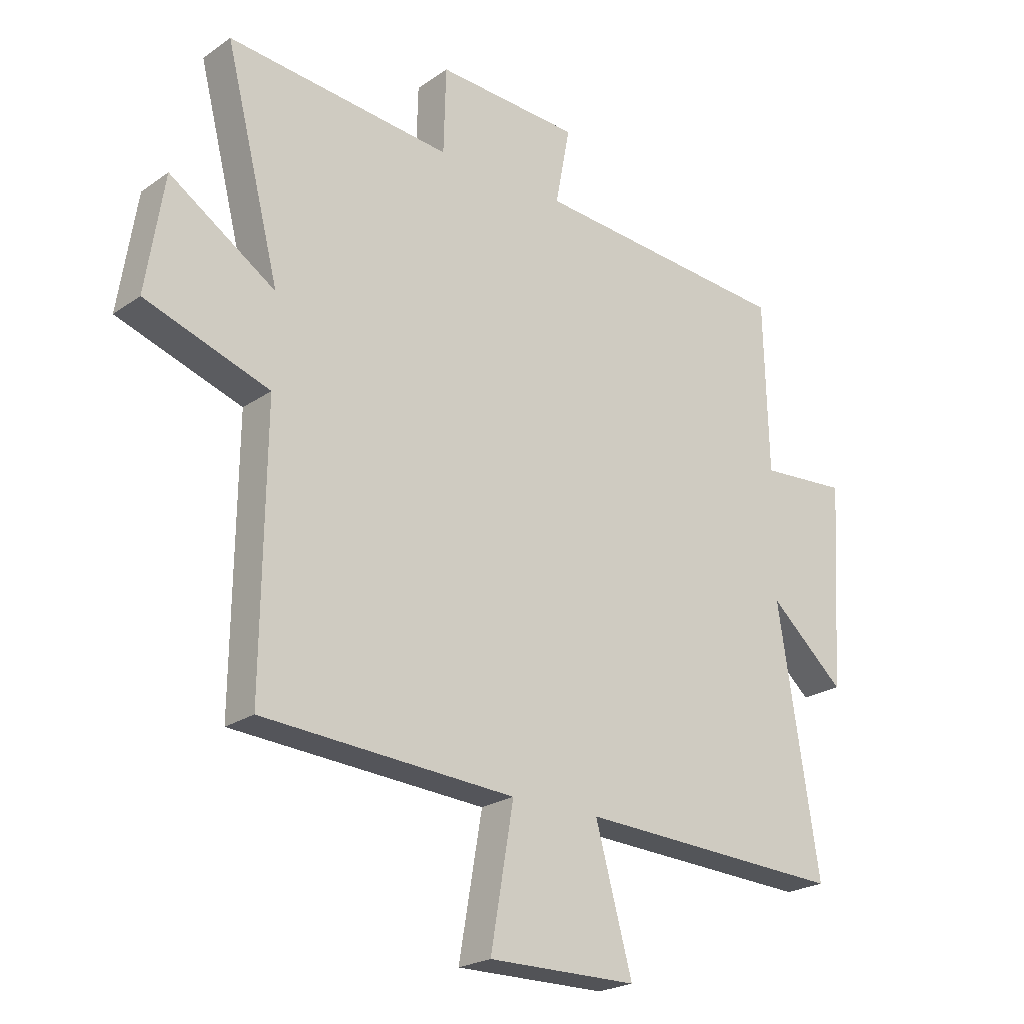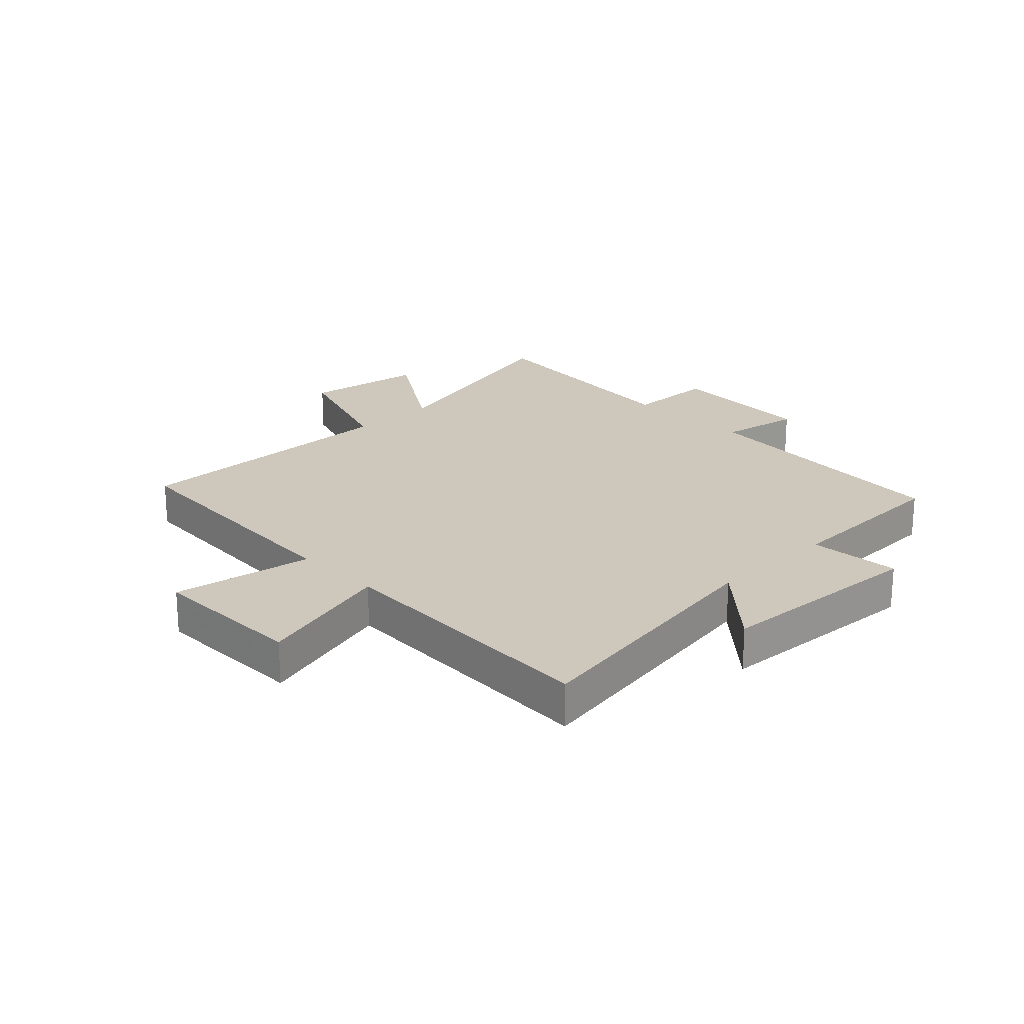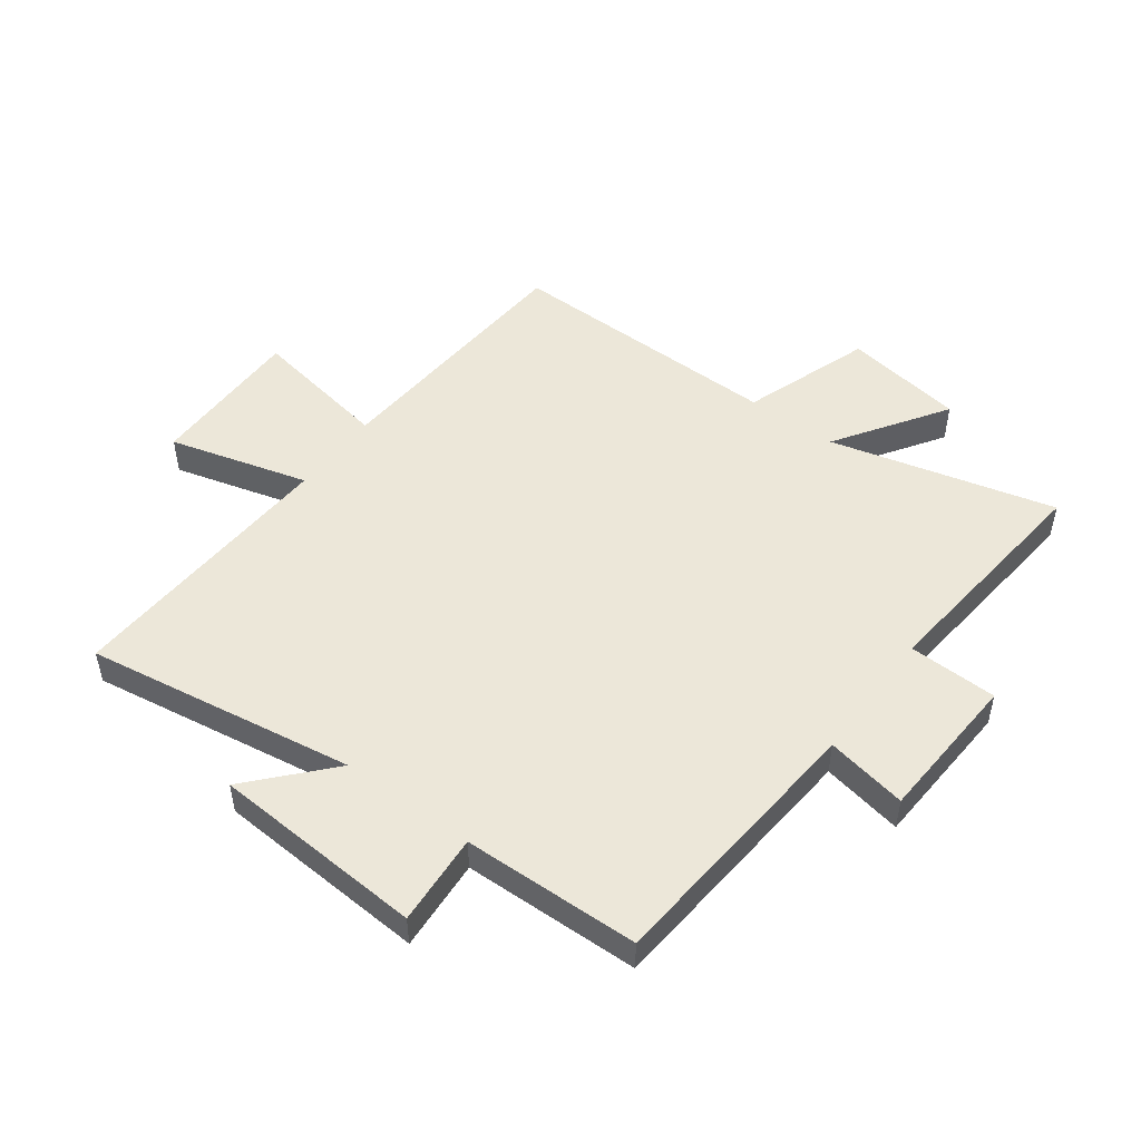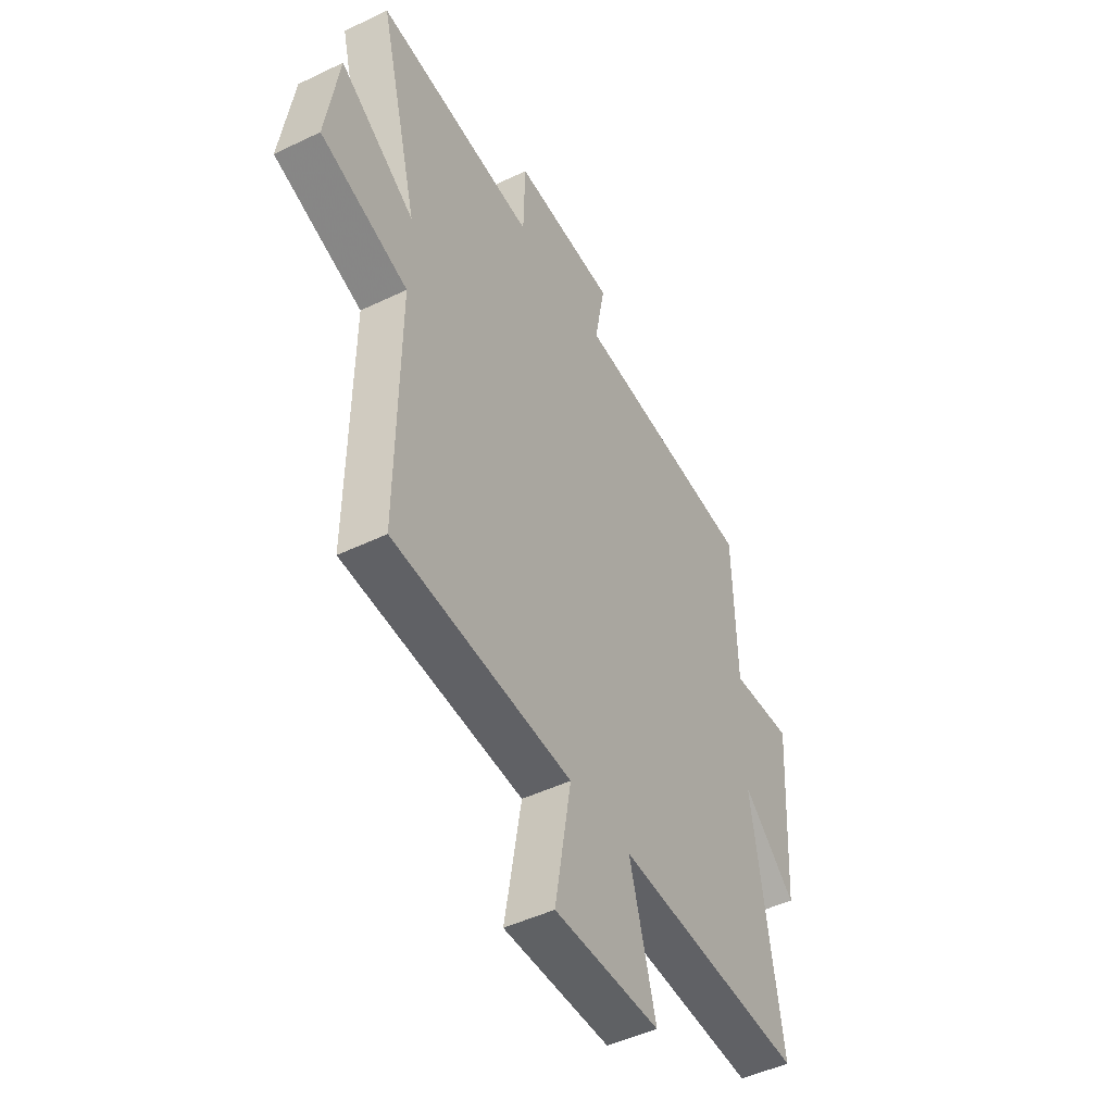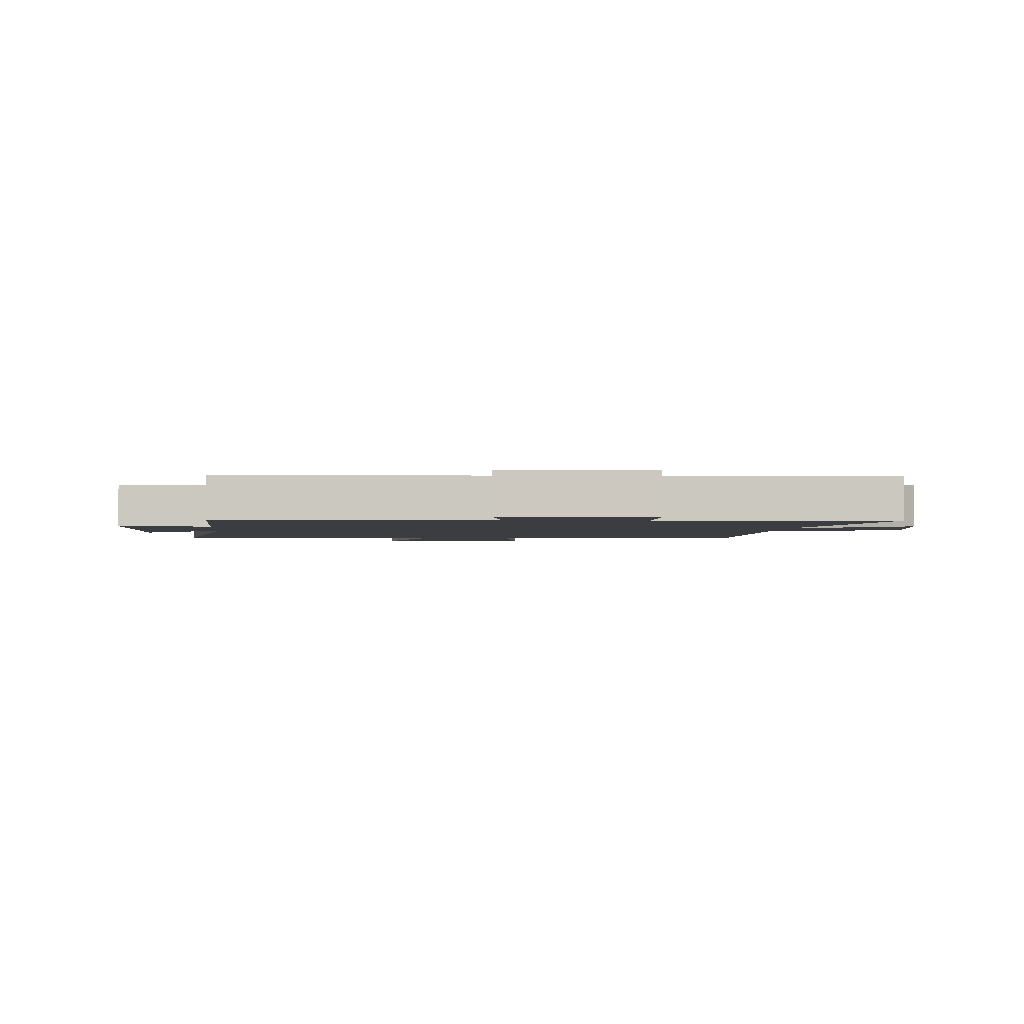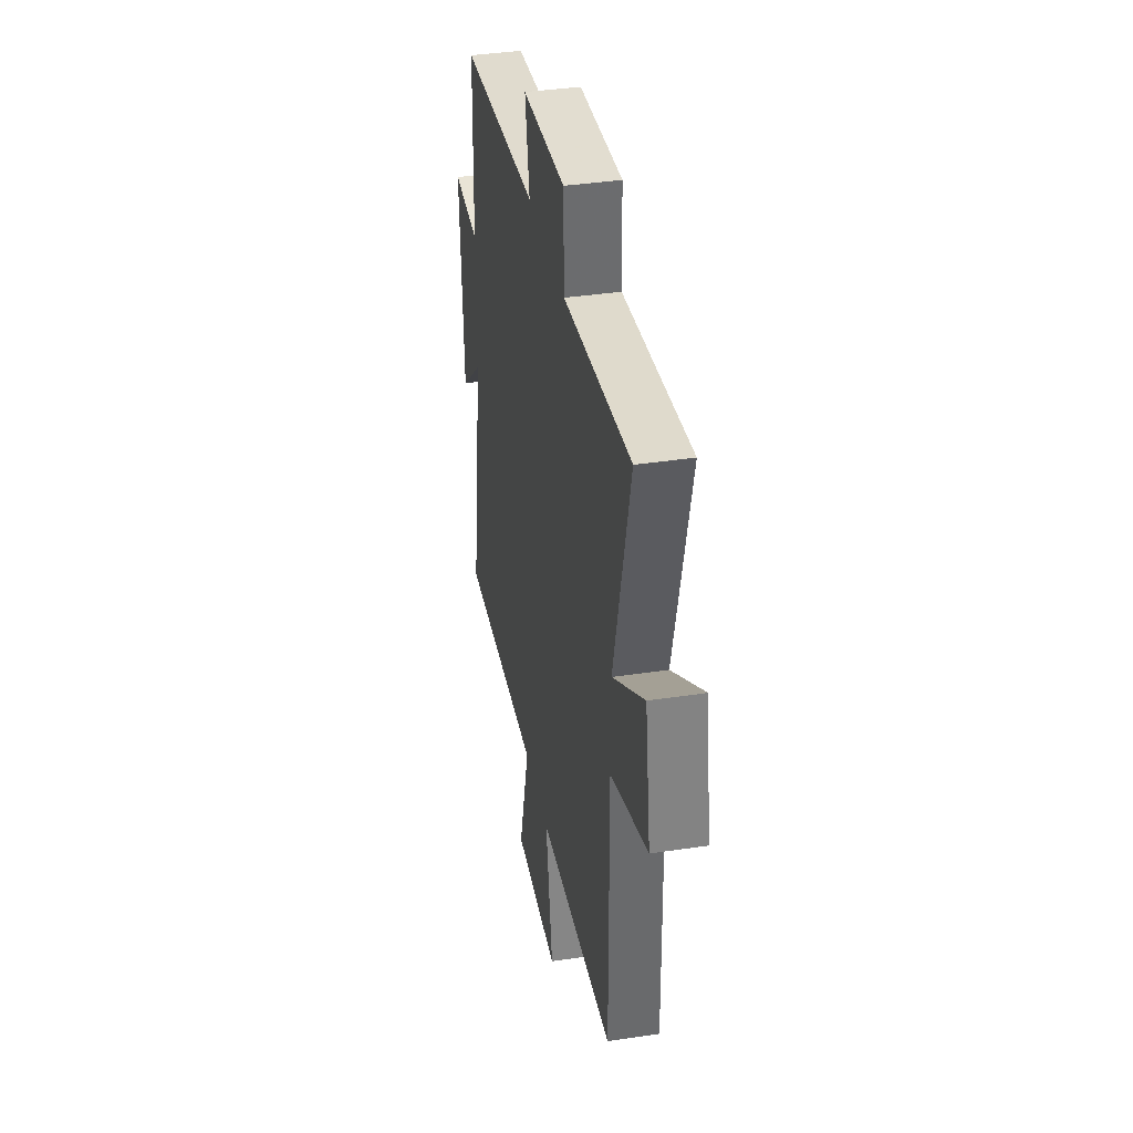
<metadata>
{"format":"obj","ext":"obj","renderer":"f3d","projection":"perspective","resolution":1024,"background":"white","views":[{"elev":-22.6,"azim":139.8,"up":"+Z"},{"elev":21.9,"azim":-134.3,"up":"+Y"},{"elev":50.0,"azim":-53.4,"up":"+Y"},{"elev":-47.1,"azim":118.6,"up":"+Z"},{"elev":-2.3,"azim":-5.1,"up":"+Y"},{"elev":38.3,"azim":79.2,"up":"+Z"}]}
</metadata>
<code>
v 0.597 0.07 0.539
v 0.5 0.07 0.158
v 0.687 0.07 0.281
v 0.719 0.07 0.077
v 0.5 0.07 0.002
v 0.506 0.07 -0.471
v 0.059 0.07 -0.5
v 0.1 0.07 -0.738
v -0.164 0.07 -0.736
v -0.099 0.07 -0.5
v -0.572 0.07 -0.523
v -0.5 0.07 -0.067
v -0.633 0.07 -0.186
v -0.655 0.07 0.174
v -0.5 0.07 0.163
v -0.492 0.07 0.462
v -0.032 0.07 0.5
v -0.058 0.07 0.637
v 0.196 0.07 0.651
v 0.2 0.07 0.5
v 0.597 0 0.539
v 0.5 0 0.158
v 0.687 0 0.281
v 0.719 0 0.077
v 0.5 0 0.002
v 0.506 0 -0.471
v 0.059 0 -0.5
v 0.1 0 -0.738
v -0.164 0 -0.736
v -0.099 0 -0.5
v -0.572 0 -0.523
v -0.5 0 -0.067
v -0.633 0 -0.186
v -0.655 0 0.174
v -0.5 0 0.163
v -0.492 0 0.462
v -0.032 0 0.5
v -0.058 0 0.637
v 0.196 0 0.651
v 0.2 0 0.5
f 17 18 19 20
f 15 16 17 20
f 15 20 1 2
f 12 13 14 15
f 12 15 2
f 10 11 12 2
f 7 8 9 10
f 5 6 7 10
f 5 10 2 3
f 3 4 5
f 40 39 38 37
f 40 37 36 35
f 22 21 40 35
f 35 34 33 32
f 22 35 32
f 22 32 31 30
f 30 29 28 27
f 30 27 26 25
f 23 22 30 25
f 25 24 23
f 1 21 22 2
f 2 22 23 3
f 3 23 24 4
f 4 24 25 5
f 5 25 26 6
f 6 26 27 7
f 7 27 28 8
f 8 28 29 9
f 9 29 30 10
f 10 30 31 11
f 11 31 32 12
f 12 32 33 13
f 13 33 34 14
f 14 34 35 15
f 15 35 36 16
f 16 36 37 17
f 17 37 38 18
f 18 38 39 19
f 19 39 40 20
f 20 40 21 1

</code>
